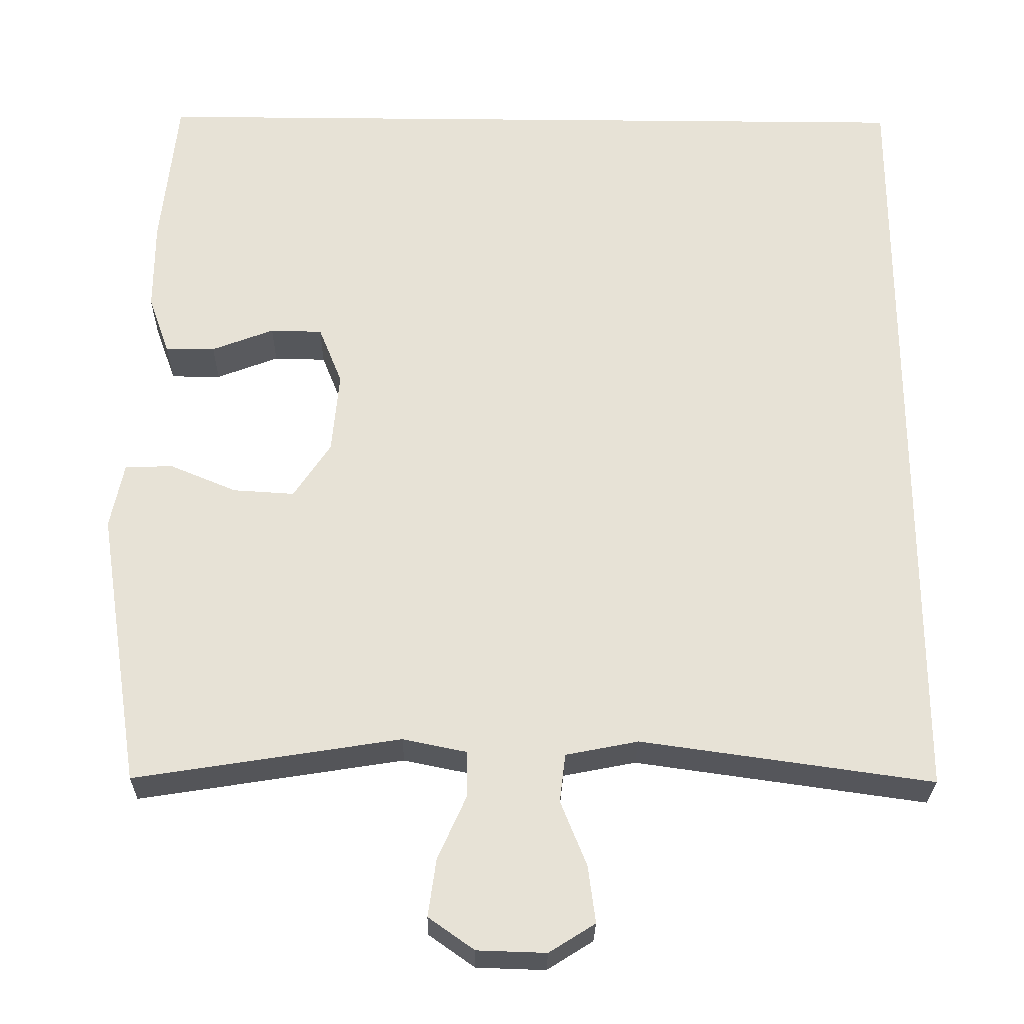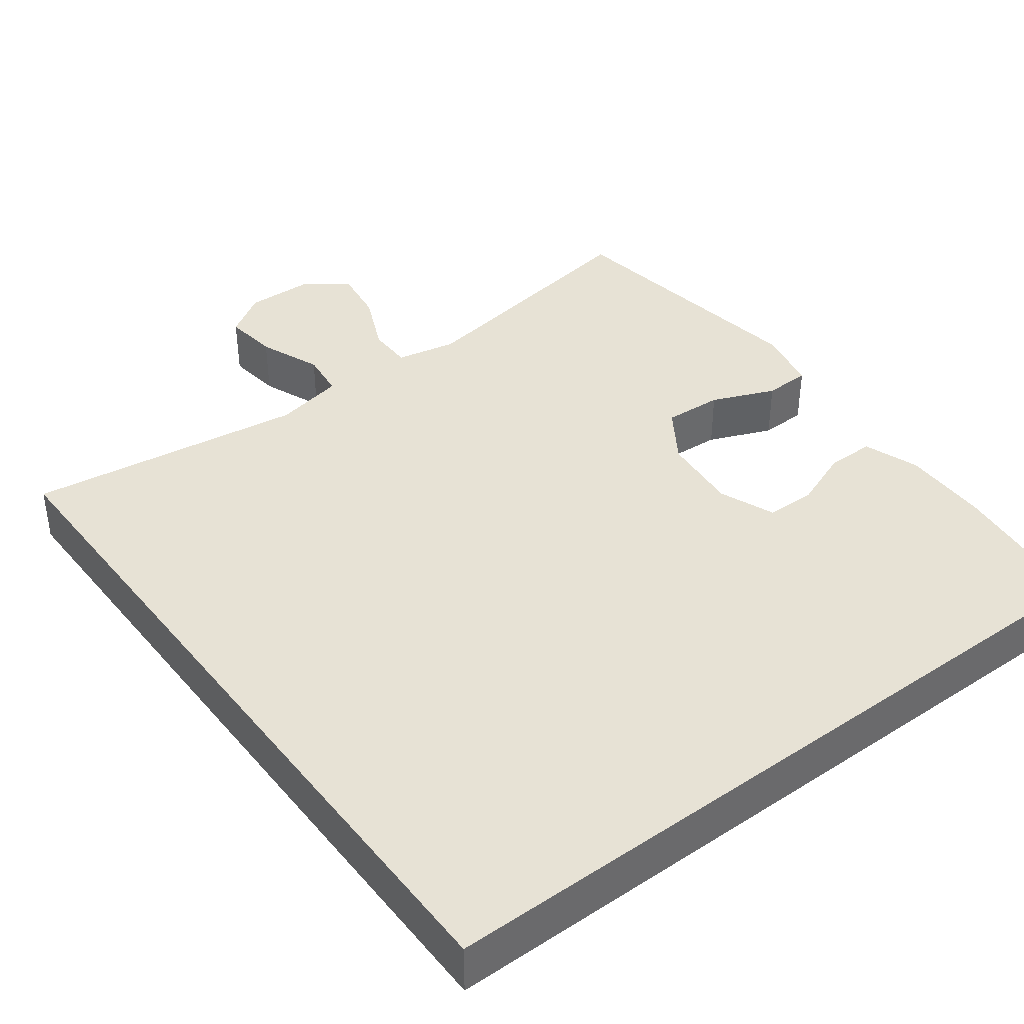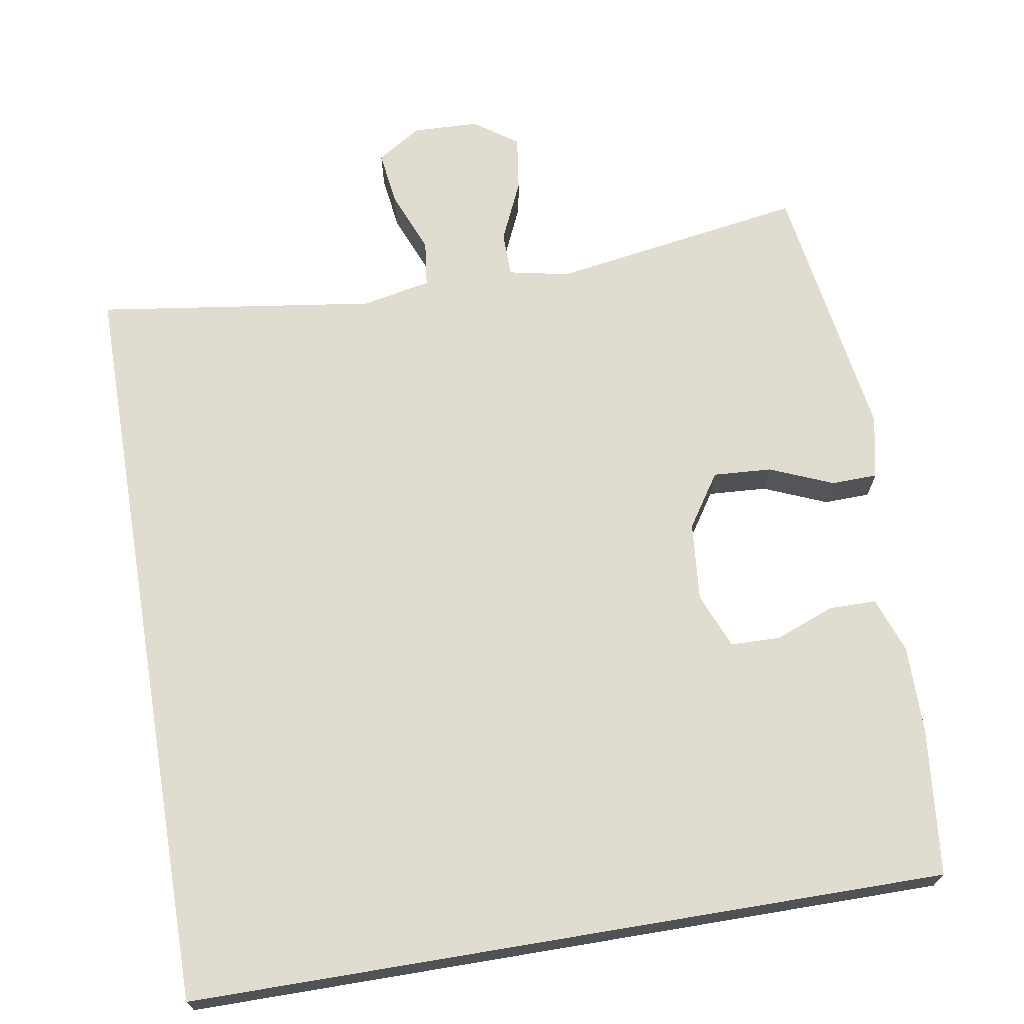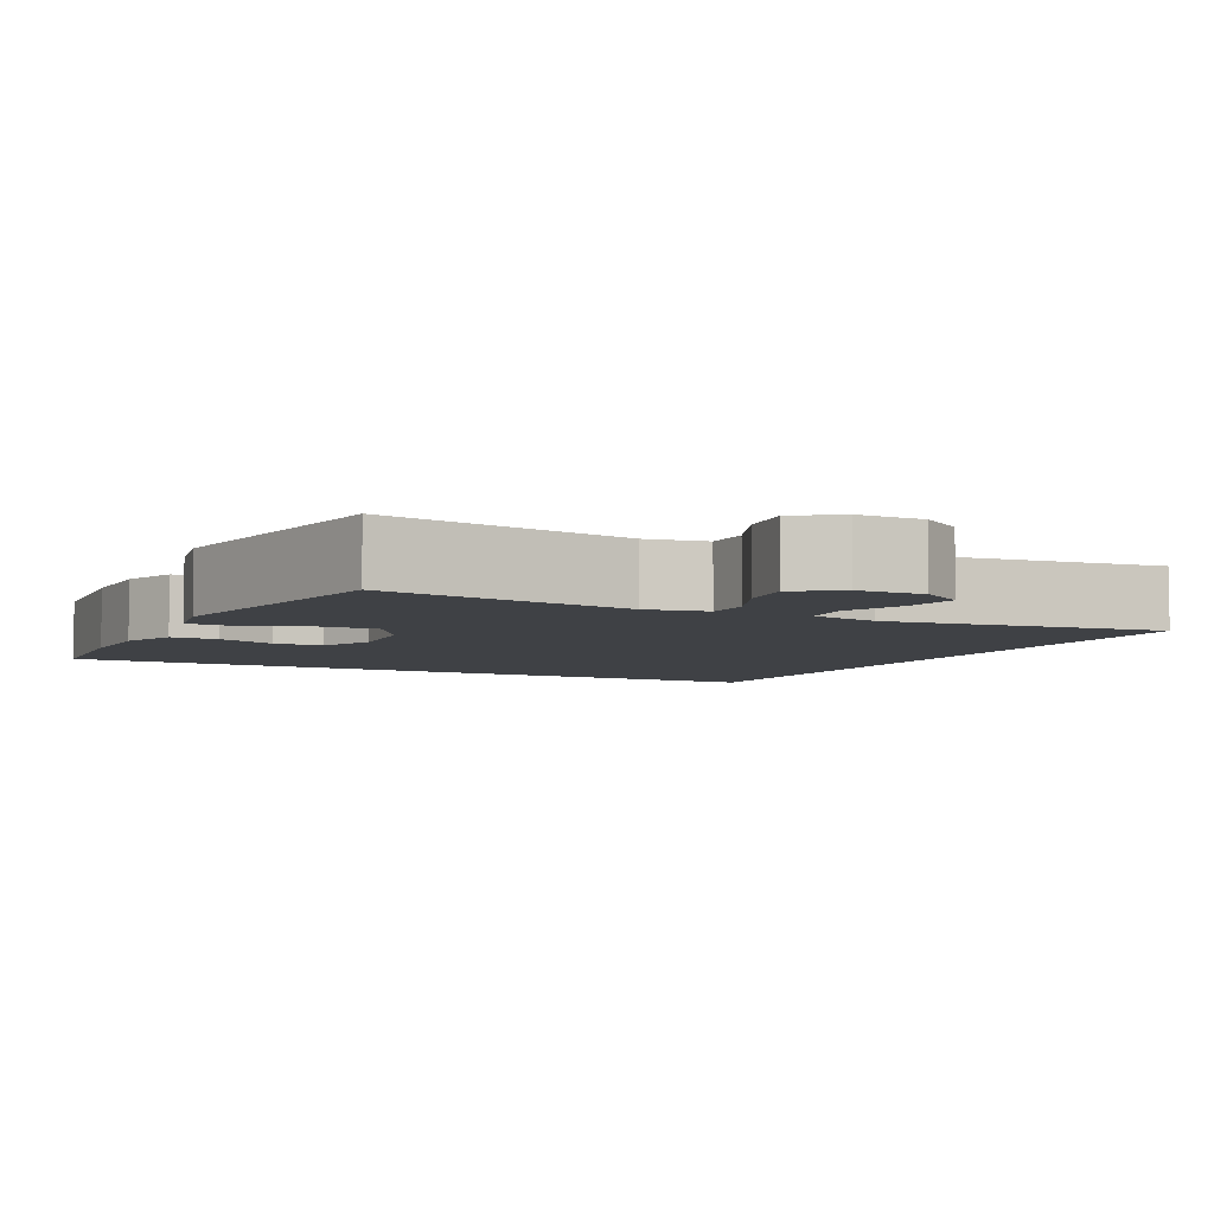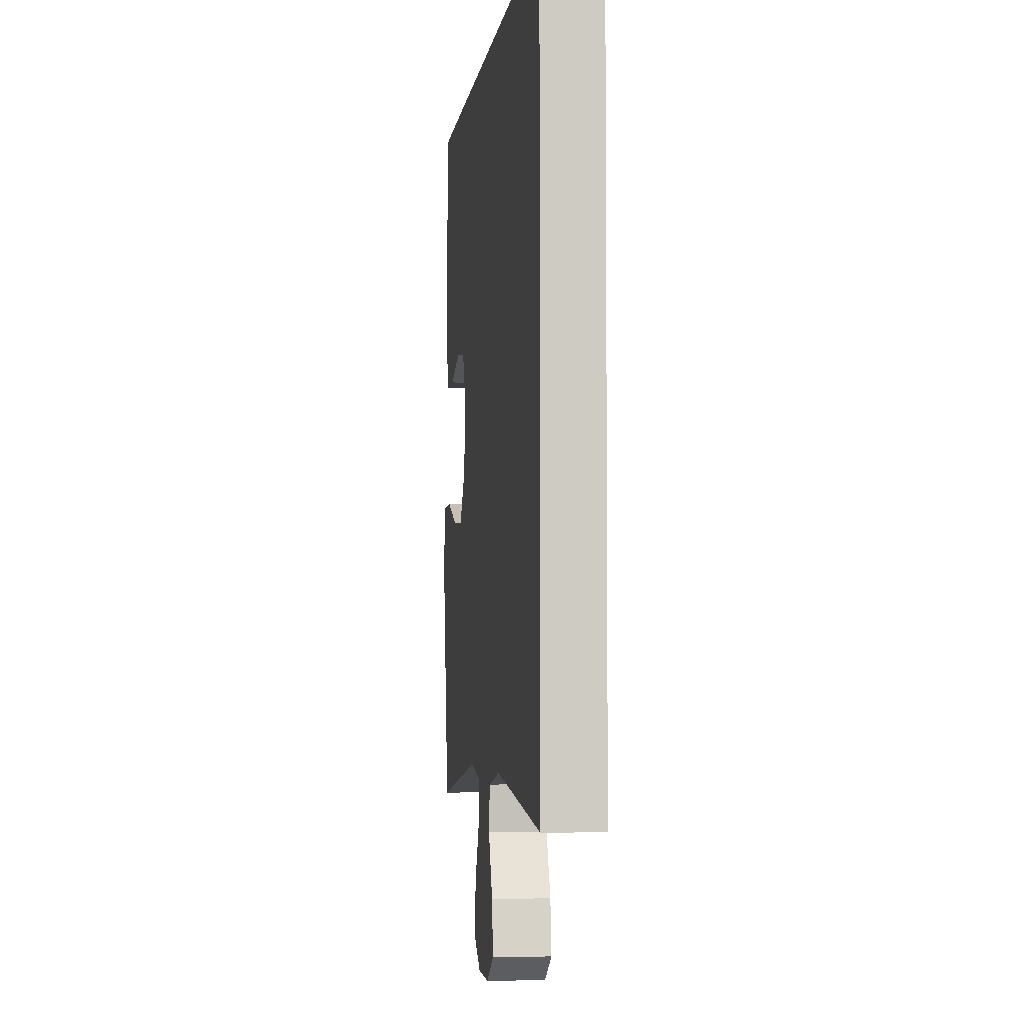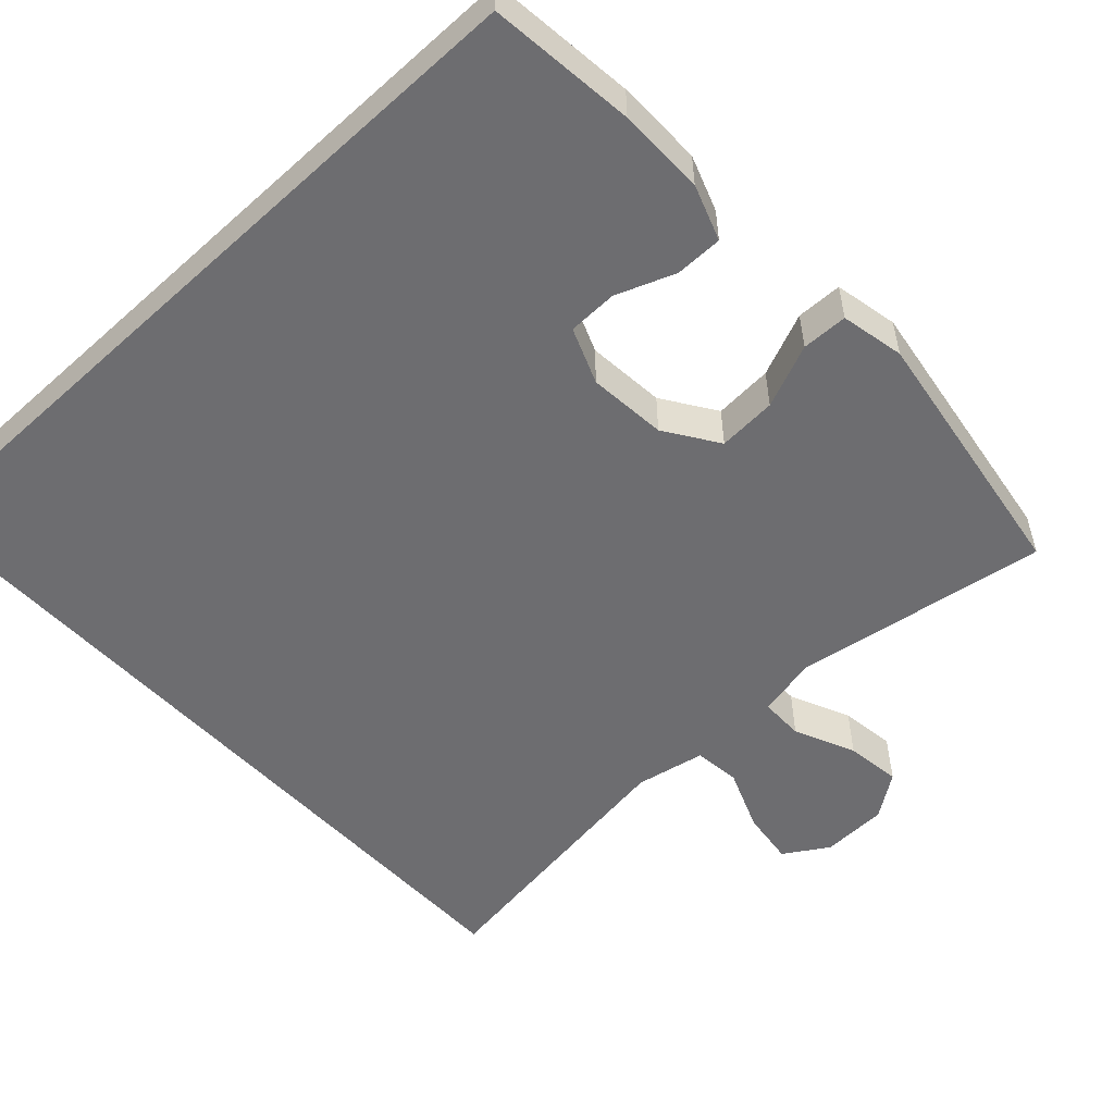
<metadata>
{"format":"obj","ext":"obj","renderer":"f3d","projection":"perspective","resolution":1024,"background":"white","views":[{"elev":-26.7,"azim":179.2,"up":"+Z"},{"elev":40.3,"azim":-37.0,"up":"+Y"},{"elev":69.4,"azim":-9.5,"up":"+Y"},{"elev":-5.5,"azim":152.5,"up":"+Y"},{"elev":-4.3,"azim":-97.4,"up":"+Z"},{"elev":-54.1,"azim":42.9,"up":"+Y"}]}
</metadata>
<code>
o path32
v 0.5561 0.0375 -0.1294
v 0.5388 0.0375 -0.04526
v 0.4778 0.0375 -0.0438
v 0.394 0.0375 -0.07882
v 0.3164 0.0375 -0.08362
v 0.2696 0.0375 -0.01319
v 0.2601 0.0375 0.09073
v 0.2898 0.0375 0.1647
v 0.3554 0.0375 0.1662
v 0.4339 0.0375 0.1361
v 0.4967 0.0375 0.1364
v 0.5232 0.0375 0.2101
v 0.5226 0.0375 0.326
v 0.5018 0.0375 0.521
v -0.5001 0.0375 0.521
v -0.5001 0.0375 -0.4807
v -0.13 0.0375 -0.4287
v -0.03801 0.0375 -0.4469
v -0.03055 0.0375 -0.5084
v -0.06364 0.0375 -0.5908
v -0.07297 0.0375 -0.6631
v -0.01476 0.0375 -0.6998
v 0.07272 0.0375 -0.697
v 0.1307 0.0375 -0.6561
v 0.1205 0.0375 -0.5831
v 0.08445 0.0375 -0.5026
v 0.08508 0.0375 -0.4437
v 0.1654 0.0375 -0.4272
v 0.5018 0.0375 -0.4807
v 0.5561 -0.0375 -0.1294
v 0.5388 -0.0375 -0.04526
v 0.4778 -0.0375 -0.0438
v 0.394 -0.0375 -0.07882
v 0.3164 -0.0375 -0.08362
v 0.2696 -0.0375 -0.01319
v 0.2601 -0.0375 0.09073
v 0.2898 -0.0375 0.1647
v 0.3554 -0.0375 0.1662
v 0.4339 -0.0375 0.1361
v 0.4967 -0.0375 0.1364
v 0.5232 -0.0375 0.2101
v 0.5226 -0.0375 0.326
v 0.5018 -0.0375 0.521
v -0.5001 -0.0375 0.521
v -0.5001 -0.0375 -0.4807
v -0.13 -0.0375 -0.4287
v -0.03801 -0.0375 -0.4469
v -0.03055 -0.0375 -0.5084
v -0.06364 -0.0375 -0.5908
v -0.07297 -0.0375 -0.6631
v -0.01476 -0.0375 -0.6998
v 0.07272 -0.0375 -0.697
v 0.1307 -0.0375 -0.6561
v 0.1205 -0.0375 -0.5831
v 0.08445 -0.0375 -0.5026
v 0.08508 -0.0375 -0.4437
v 0.1654 -0.0375 -0.4272
v 0.5018 -0.0375 -0.4807
v 0.5018 0.0375 0.521
v 0.5018 0.0375 0.521
v -0.5001 0.0375 0.521
v -0.5001 0.0375 0.521
v -0.5001 0.0375 -0.4807
v -0.5001 0.0375 -0.4807
v 0.5226 0.0375 0.326
v 0.5232 0.0375 0.2101
v 0.4967 0.0375 0.1364
v 0.4967 0.0375 0.1364
v 0.2898 0.0375 0.1647
v 0.2898 0.0375 0.1647
v 0.3554 0.0375 0.1662
v 0.4339 0.0375 0.1361
v 0.2601 0.0375 0.09073
v 0.2696 0.0375 -0.01319
v 0.3164 0.0375 -0.08362
v 0.5388 0.0375 -0.04526
v 0.5388 0.0375 -0.04526
v 0.4778 0.0375 -0.0438
v 0.394 0.0375 -0.07882
v 0.5561 0.0375 -0.1294
v -0.13 0.0375 -0.4287
v 0.08508 0.0375 -0.4437
v 0.08508 0.0375 -0.4437
v 0.1654 0.0375 -0.4272
v -0.03801 0.0375 -0.4469
v -0.03801 0.0375 -0.4469
v 0.08445 0.0375 -0.5026
v -0.03055 0.0375 -0.5084
v 0.5018 0.0375 -0.4807
v 0.5018 0.0375 -0.4807
v 0.1205 0.0375 -0.5831
v -0.06364 0.0375 -0.5908
v 0.1307 0.0375 -0.6561
v 0.1307 0.0375 -0.6561
v -0.07297 0.0375 -0.6631
v -0.07297 0.0375 -0.6631
v 0.07272 0.0375 -0.697
v -0.01476 0.0375 -0.6998
v 0.5018 -0.0375 0.521
v 0.5018 -0.0375 0.521
v -0.5001 -0.0375 0.521
v -0.5001 -0.0375 0.521
v -0.5001 -0.0375 -0.4807
v -0.5001 -0.0375 -0.4807
v 0.5226 -0.0375 0.326
v 0.5232 -0.0375 0.2101
v 0.4967 -0.0375 0.1364
v 0.4967 -0.0375 0.1364
v 0.2898 -0.0375 0.1647
v 0.2898 -0.0375 0.1647
v 0.3554 -0.0375 0.1662
v 0.4339 -0.0375 0.1361
v 0.2601 -0.0375 0.09073
v 0.2696 -0.0375 -0.01319
v 0.3164 -0.0375 -0.08362
v 0.5388 -0.0375 -0.04526
v 0.5388 -0.0375 -0.04526
v 0.4778 -0.0375 -0.0438
v 0.394 -0.0375 -0.07882
v 0.5561 -0.0375 -0.1294
v -0.13 -0.0375 -0.4287
v 0.08508 -0.0375 -0.4437
v 0.08508 -0.0375 -0.4437
v 0.1654 -0.0375 -0.4272
v -0.03801 -0.0375 -0.4469
v -0.03801 -0.0375 -0.4469
v 0.08445 -0.0375 -0.5026
v -0.03055 -0.0375 -0.5084
v 0.5018 -0.0375 -0.4807
v 0.5018 -0.0375 -0.4807
v 0.1205 -0.0375 -0.5831
v -0.06364 -0.0375 -0.5908
v 0.1307 -0.0375 -0.6561
v 0.1307 -0.0375 -0.6561
v -0.07297 -0.0375 -0.6631
v -0.07297 -0.0375 -0.6631
v 0.07272 -0.0375 -0.697
v -0.01476 -0.0375 -0.6998
f 114 121 125
f 113 121 114
f 99 109 105
f 118 120 116
f 129 115 124
f 124 114 122
f 109 101 113
f 122 128 127
f 115 114 124
f 109 111 105
f 106 112 107
f 138 132 135
f 105 111 106
f 119 115 129
f 131 137 133
f 122 125 128
f 121 101 103
f 113 101 121
f 120 119 129
f 127 128 131
f 101 109 99
f 106 111 112
f 131 132 137
f 119 120 118
f 114 125 122
f 128 132 131
f 137 132 138
f 60 62 102 100
f 15 64 104 44
f 13 14 43 42
f 12 13 42 41
f 68 12 41 108
f 70 9 38 110
f 10 11 40 39
f 9 10 39 38
f 7 8 37 36
f 6 7 36 35
f 5 6 35 34
f 77 3 32 117
f 3 4 33 32
f 1 2 31 30
f 4 5 34 33
f 16 17 46 45
f 83 28 57 123
f 17 86 126 46
f 26 27 56 55
f 18 19 48 47
f 90 1 30 130
f 28 29 58 57
f 25 26 55 54
f 19 20 49 48
f 94 25 54 134
f 20 96 136 49
f 23 24 53 52
f 22 23 52 51
f 21 22 51 50
f 74 85 81
f 73 74 81
f 59 65 69
f 78 76 80
f 89 84 75
f 84 82 74
f 69 73 61
f 82 87 88
f 75 84 74
f 69 65 71
f 66 67 72
f 98 95 92
f 65 66 71
f 79 89 75
f 91 93 97
f 82 88 85
f 81 63 61
f 73 81 61
f 80 89 79
f 87 91 88
f 61 59 69
f 66 72 71
f 91 97 92
f 79 78 80
f 74 82 85
f 88 91 92
f 97 98 92

</code>
